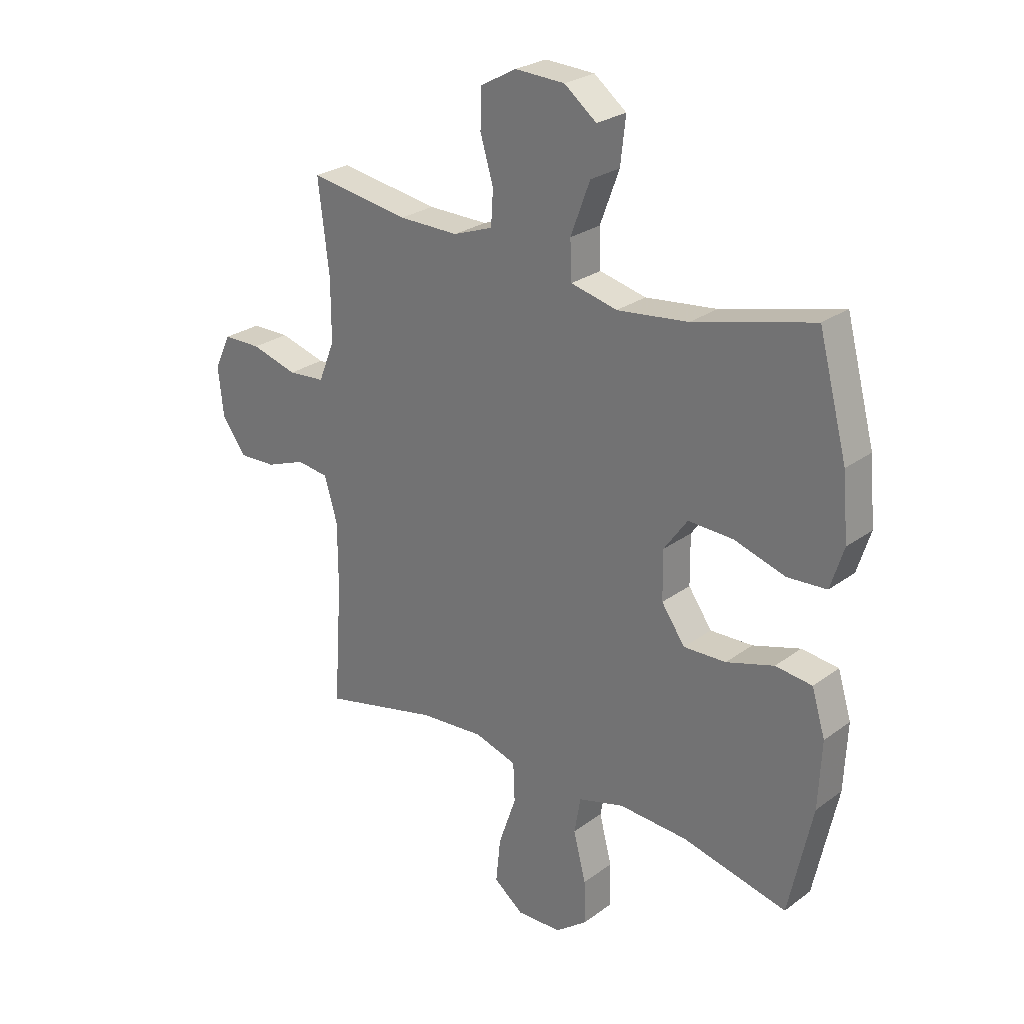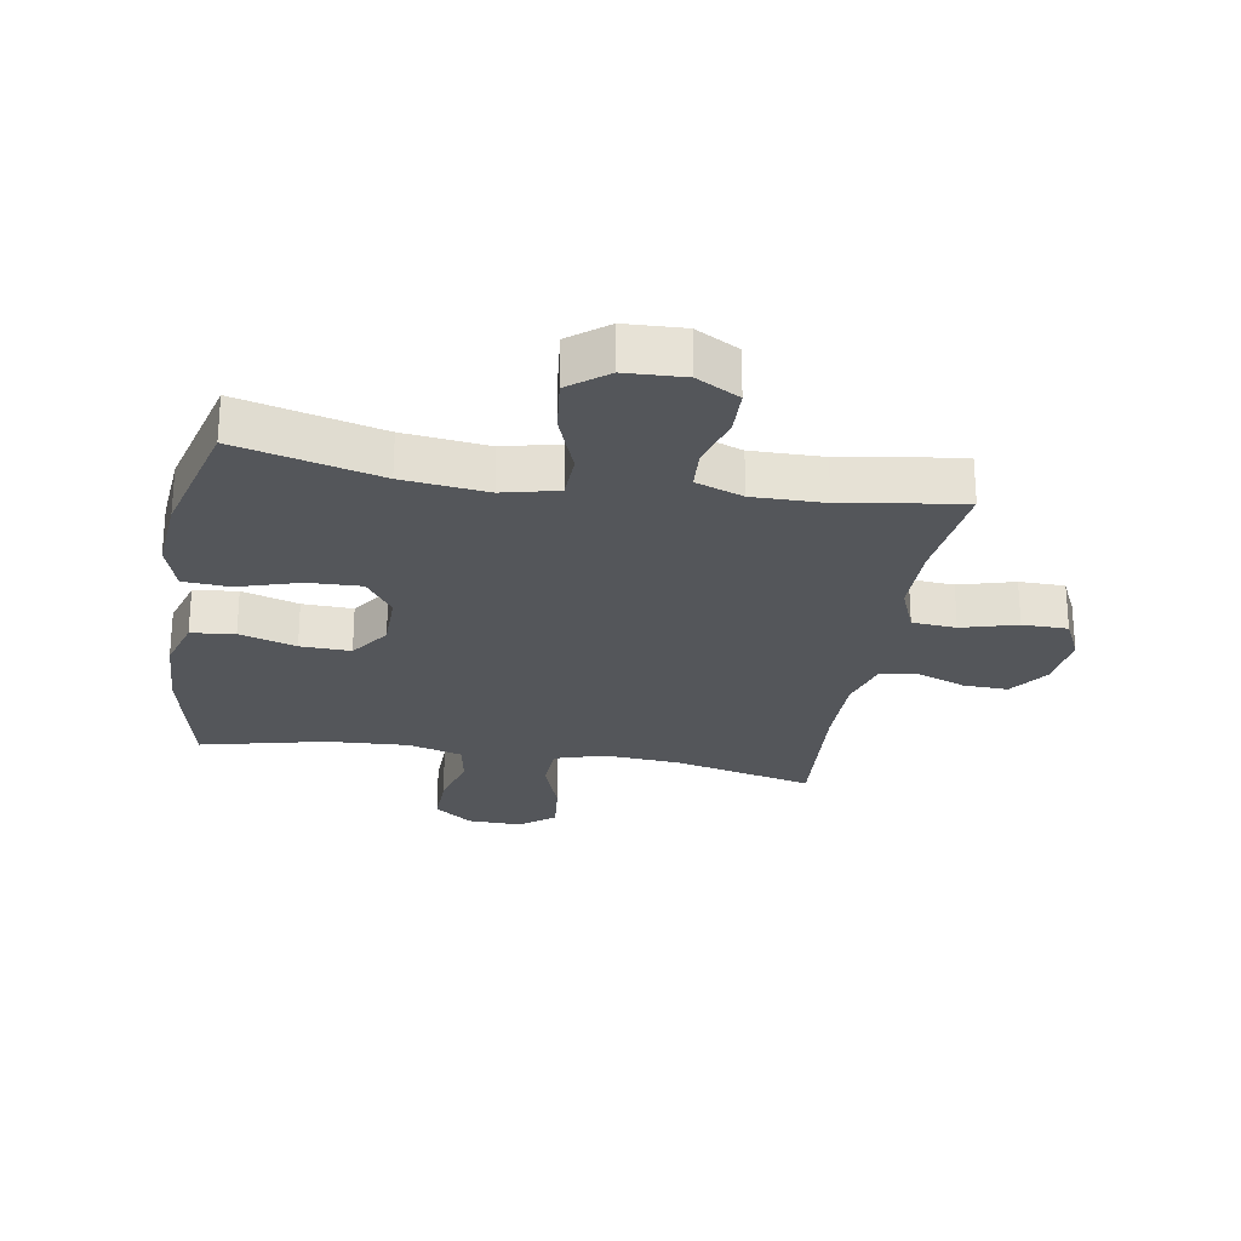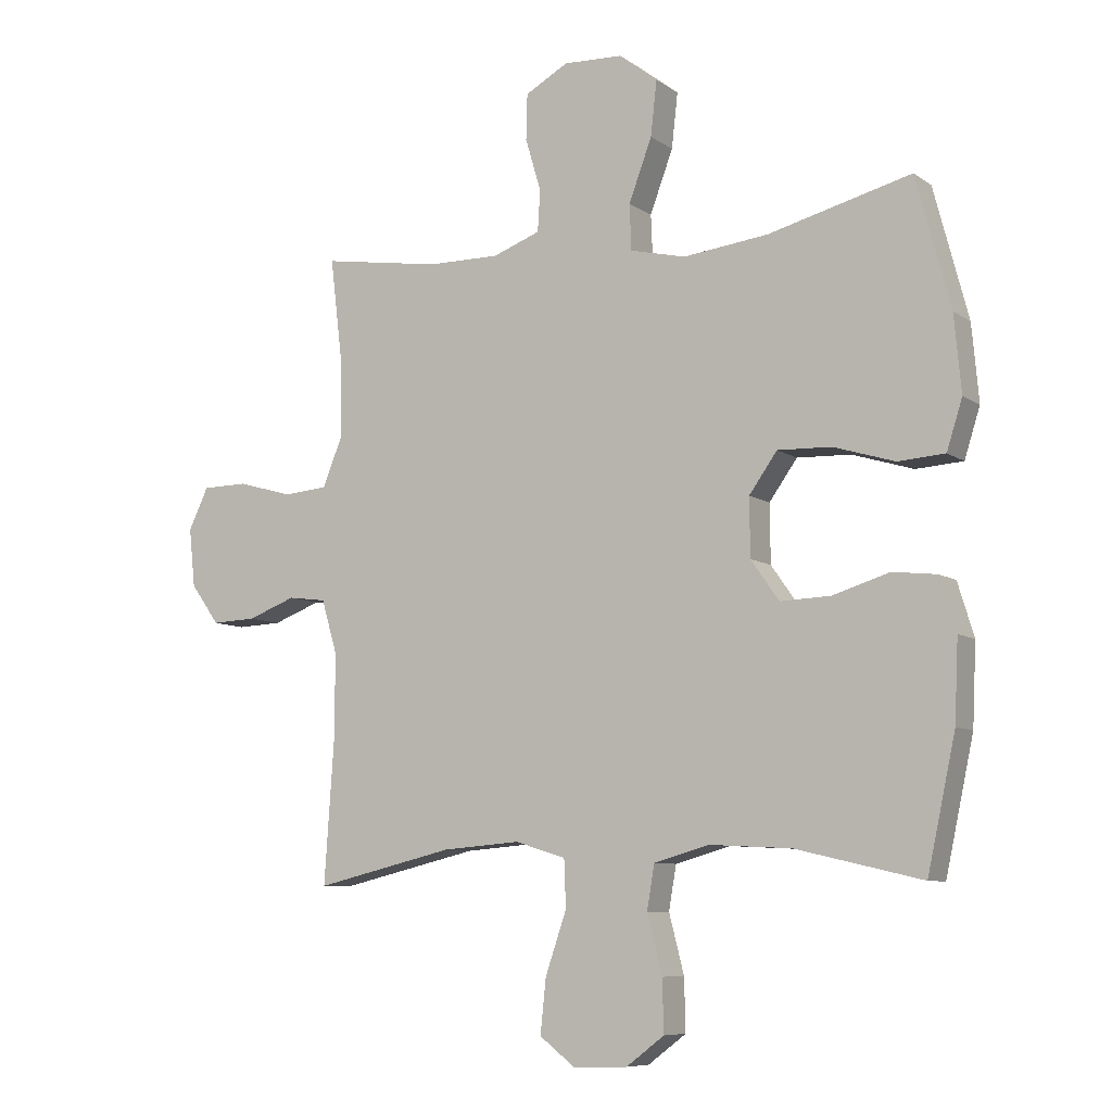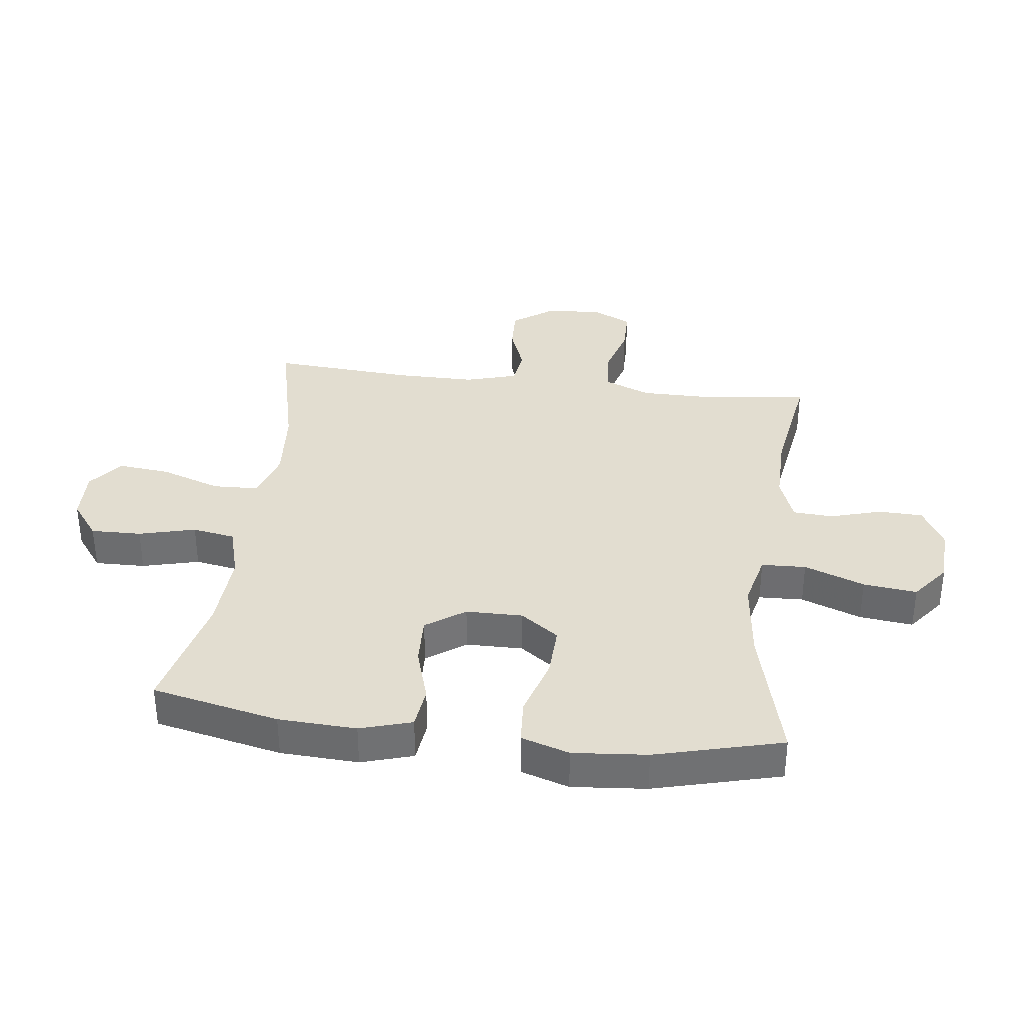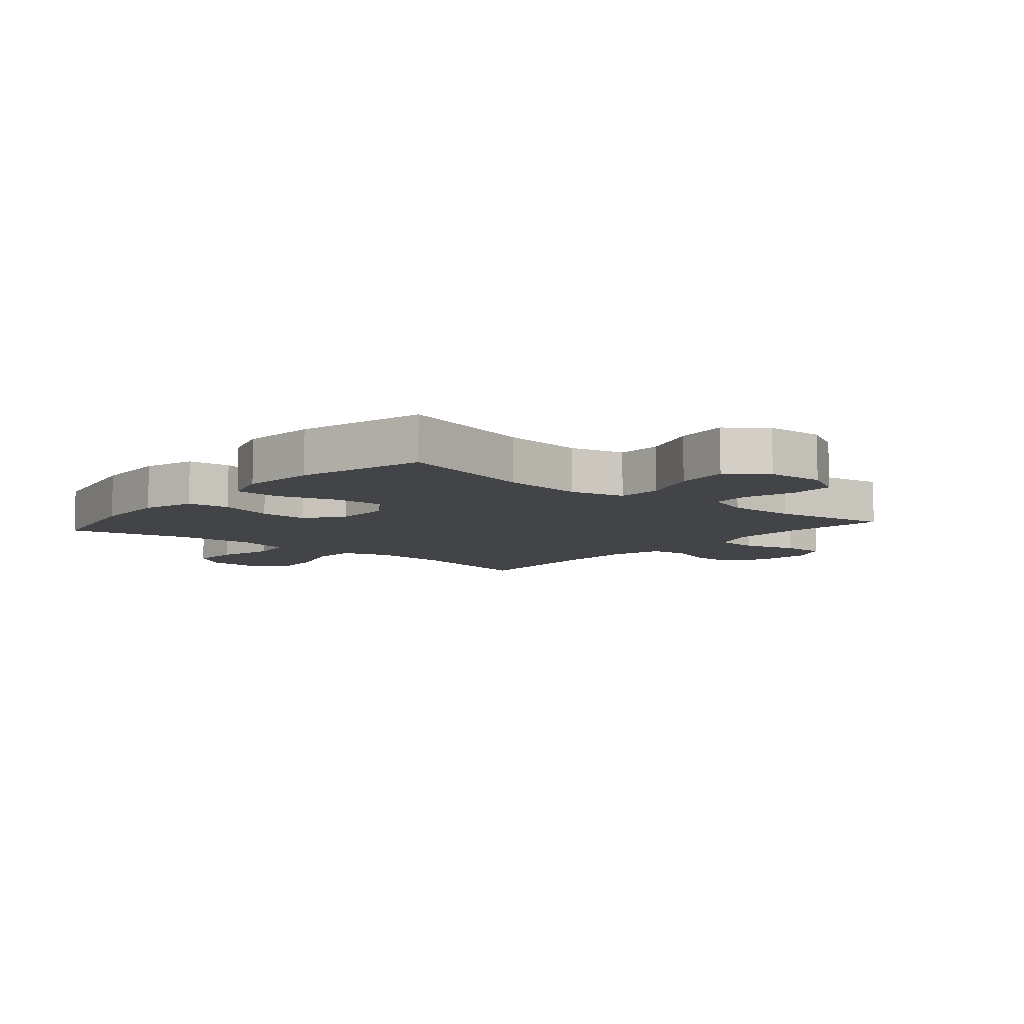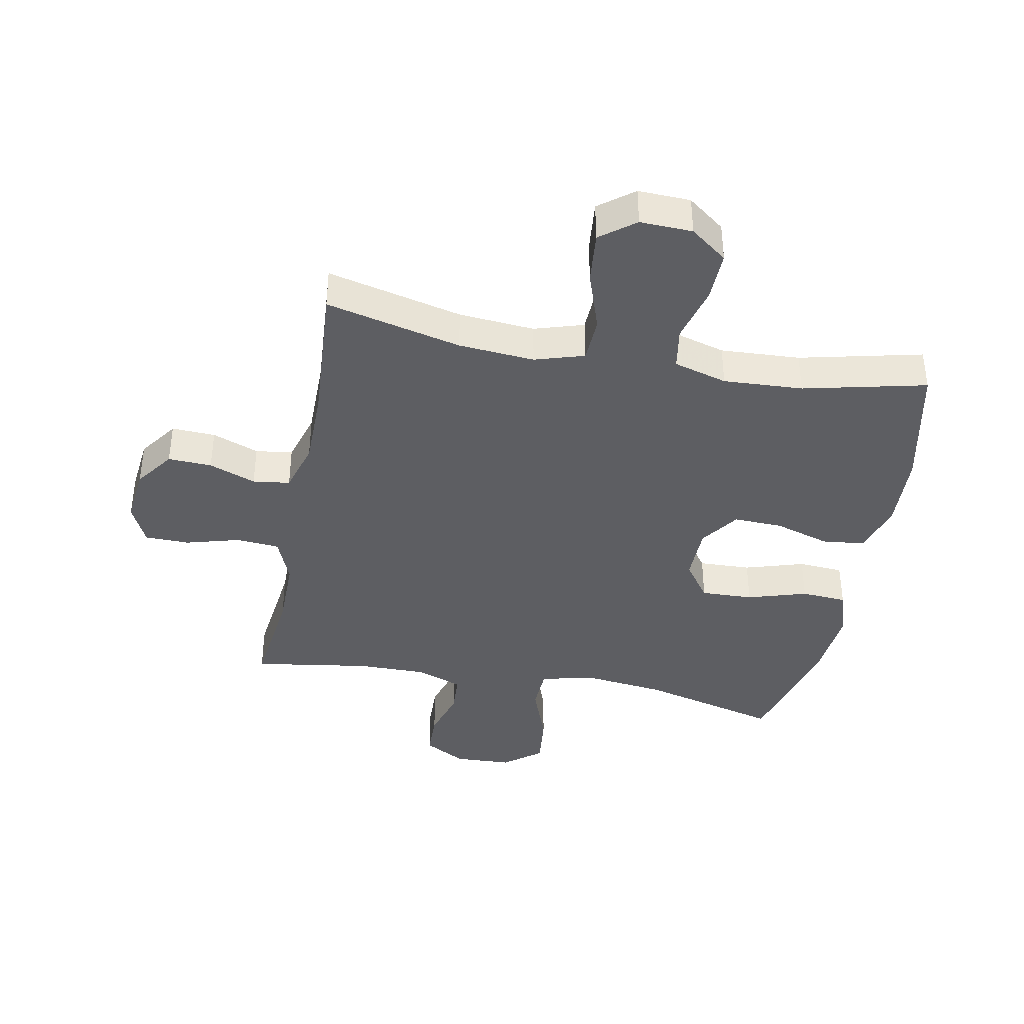
<metadata>
{"format":"obj","ext":"obj","renderer":"f3d","projection":"perspective","resolution":1024,"background":"white","views":[{"elev":26.2,"azim":-138.9,"up":"+Z"},{"elev":-25.6,"azim":-9.5,"up":"+Y"},{"elev":-8.1,"azim":-150.5,"up":"+Z"},{"elev":35.3,"azim":-82.8,"up":"+Y"},{"elev":-7.9,"azim":-40.3,"up":"+Y"},{"elev":-39.4,"azim":169.1,"up":"+Y"}]}
</metadata>
<code>
v -0.5 0.07 -0.5
v -0.545 0.07 -0.291
v -0.551 0.07 -0.163
v -0.525 0.07 -0.078
v -0.455 0.07 -0.07
v -0.364 0.07 -0.098
v -0.283 0.07 -0.101
v -0.238 0.07 -0.037
v -0.237 0.07 0.056
v -0.282 0.07 0.119
v -0.368 0.07 0.116
v -0.466 0.07 0.086
v -0.541 0.07 0.091
v -0.566 0.07 0.17
v -0.555 0.07 0.292
v -0.5 0.07 0.5
v -0.271 0.07 0.441
v -0.135 0.07 0.425
v -0.046 0.07 0.446
v -0.043 0.07 0.519
v -0.08 0.07 0.618
v -0.09 0.07 0.706
v -0.028 0.07 0.754
v 0.067 0.07 0.758
v 0.136 0.07 0.72
v 0.138 0.07 0.647
v 0.113 0.07 0.563
v 0.117 0.07 0.497
v 0.193 0.07 0.469
v 0.308 0.07 0.47
v 0.5 0.07 0.5
v 0.479 0.07 0.326
v 0.479 0.07 0.208
v 0.51 0.07 0.131
v 0.581 0.07 0.125
v 0.67 0.07 0.15
v 0.743 0.07 0.149
v 0.775 0.07 0.082
v 0.765 0.07 -0.011
v 0.719 0.07 -0.075
v 0.647 0.07 -0.072
v 0.57 0.07 -0.043
v 0.509 0.07 -0.051
v 0.484 0.07 -0.136
v 0.484 0.07 -0.265
v 0.5 0.07 -0.5
v 0.277 0.07 -0.447
v 0.152 0.07 -0.437
v 0.071 0.07 -0.462
v 0.068 0.07 -0.537
v 0.102 0.07 -0.636
v 0.111 0.07 -0.722
v 0.054 0.07 -0.766
v -0.032 0.07 -0.763
v -0.093 0.07 -0.717
v -0.091 0.07 -0.634
v -0.067 0.07 -0.541
v -0.079 0.07 -0.471
v -0.167 0.07 -0.446
v -0.298 0.07 -0.453
v -0.5 0 -0.5
v -0.545 0 -0.291
v -0.551 0 -0.163
v -0.525 0 -0.078
v -0.455 0 -0.07
v -0.364 0 -0.098
v -0.283 0 -0.101
v -0.238 0 -0.037
v -0.237 0 0.056
v -0.282 0 0.119
v -0.368 0 0.116
v -0.466 0 0.086
v -0.541 0 0.091
v -0.566 0 0.17
v -0.555 0 0.292
v -0.5 0 0.5
v -0.271 0 0.441
v -0.135 0 0.425
v -0.046 0 0.446
v -0.043 0 0.519
v -0.08 0 0.618
v -0.09 0 0.706
v -0.028 0 0.754
v 0.067 0 0.758
v 0.136 0 0.72
v 0.138 0 0.647
v 0.113 0 0.563
v 0.117 0 0.497
v 0.193 0 0.469
v 0.308 0 0.47
v 0.5 0 0.5
v 0.479 0 0.326
v 0.479 0 0.208
v 0.51 0 0.131
v 0.581 0 0.125
v 0.67 0 0.15
v 0.743 0 0.149
v 0.775 0 0.082
v 0.765 0 -0.011
v 0.719 0 -0.075
v 0.647 0 -0.072
v 0.57 0 -0.043
v 0.509 0 -0.051
v 0.484 0 -0.136
v 0.484 0 -0.265
v 0.5 0 -0.5
v 0.277 0 -0.447
v 0.152 0 -0.437
v 0.071 0 -0.462
v 0.068 0 -0.537
v 0.102 0 -0.636
v 0.111 0 -0.722
v 0.054 0 -0.766
v -0.032 0 -0.763
v -0.093 0 -0.717
v -0.091 0 -0.634
v -0.067 0 -0.541
v -0.079 0 -0.471
v -0.167 0 -0.446
v -0.298 0 -0.453
f 54 55 56 57
f 52 53 54 57
f 50 51 52 57
f 49 50 57 58
f 48 49 58 59
f 45 46 47
f 44 45 47 48
f 43 44 48 59
f 39 40 41 42
f 39 42 43
f 38 39 43
f 35 36 37 38
f 34 35 38 43
f 33 34 43 59
f 30 31 32
f 29 30 32 33
f 28 29 33 59
f 24 25 26 27
f 20 21 22 23
f 19 20 23 24
f 14 15 16 17
f 14 17 18
f 11 12 13 14
f 10 11 14 18
f 9 10 18 19
f 3 4 5 6
f 3 6 7
f 60 1 2 3
f 60 3 7
f 59 60 7 8
f 19 24 27 28
f 19 28 59
f 8 9 19 59
f 117 116 115 114
f 117 114 113 112
f 117 112 111 110
f 118 117 110 109
f 119 118 109 108
f 107 106 105
f 108 107 105 104
f 119 108 104 103
f 102 101 100 99
f 103 102 99
f 103 99 98
f 98 97 96 95
f 103 98 95 94
f 119 103 94 93
f 92 91 90
f 93 92 90 89
f 119 93 89 88
f 87 86 85 84
f 83 82 81 80
f 84 83 80 79
f 77 76 75 74
f 78 77 74
f 74 73 72 71
f 78 74 71 70
f 79 78 70 69
f 66 65 64 63
f 67 66 63
f 63 62 61 120
f 67 63 120
f 68 67 120 119
f 88 87 84 79
f 119 88 79
f 119 79 69 68
f 1 61 62 2
f 2 62 63 3
f 3 63 64 4
f 4 64 65 5
f 5 65 66 6
f 6 66 67 7
f 7 67 68 8
f 8 68 69 9
f 9 69 70 10
f 10 70 71 11
f 11 71 72 12
f 12 72 73 13
f 13 73 74 14
f 14 74 75 15
f 15 75 76 16
f 16 76 77 17
f 17 77 78 18
f 18 78 79 19
f 19 79 80 20
f 20 80 81 21
f 21 81 82 22
f 22 82 83 23
f 23 83 84 24
f 24 84 85 25
f 25 85 86 26
f 26 86 87 27
f 27 87 88 28
f 28 88 89 29
f 29 89 90 30
f 30 90 91 31
f 31 91 92 32
f 32 92 93 33
f 33 93 94 34
f 34 94 95 35
f 35 95 96 36
f 36 96 97 37
f 37 97 98 38
f 38 98 99 39
f 39 99 100 40
f 40 100 101 41
f 41 101 102 42
f 42 102 103 43
f 43 103 104 44
f 44 104 105 45
f 45 105 106 46
f 46 106 107 47
f 47 107 108 48
f 48 108 109 49
f 49 109 110 50
f 50 110 111 51
f 51 111 112 52
f 52 112 113 53
f 53 113 114 54
f 54 114 115 55
f 55 115 116 56
f 56 116 117 57
f 57 117 118 58
f 58 118 119 59
f 59 119 120 60
f 60 120 61 1

</code>
